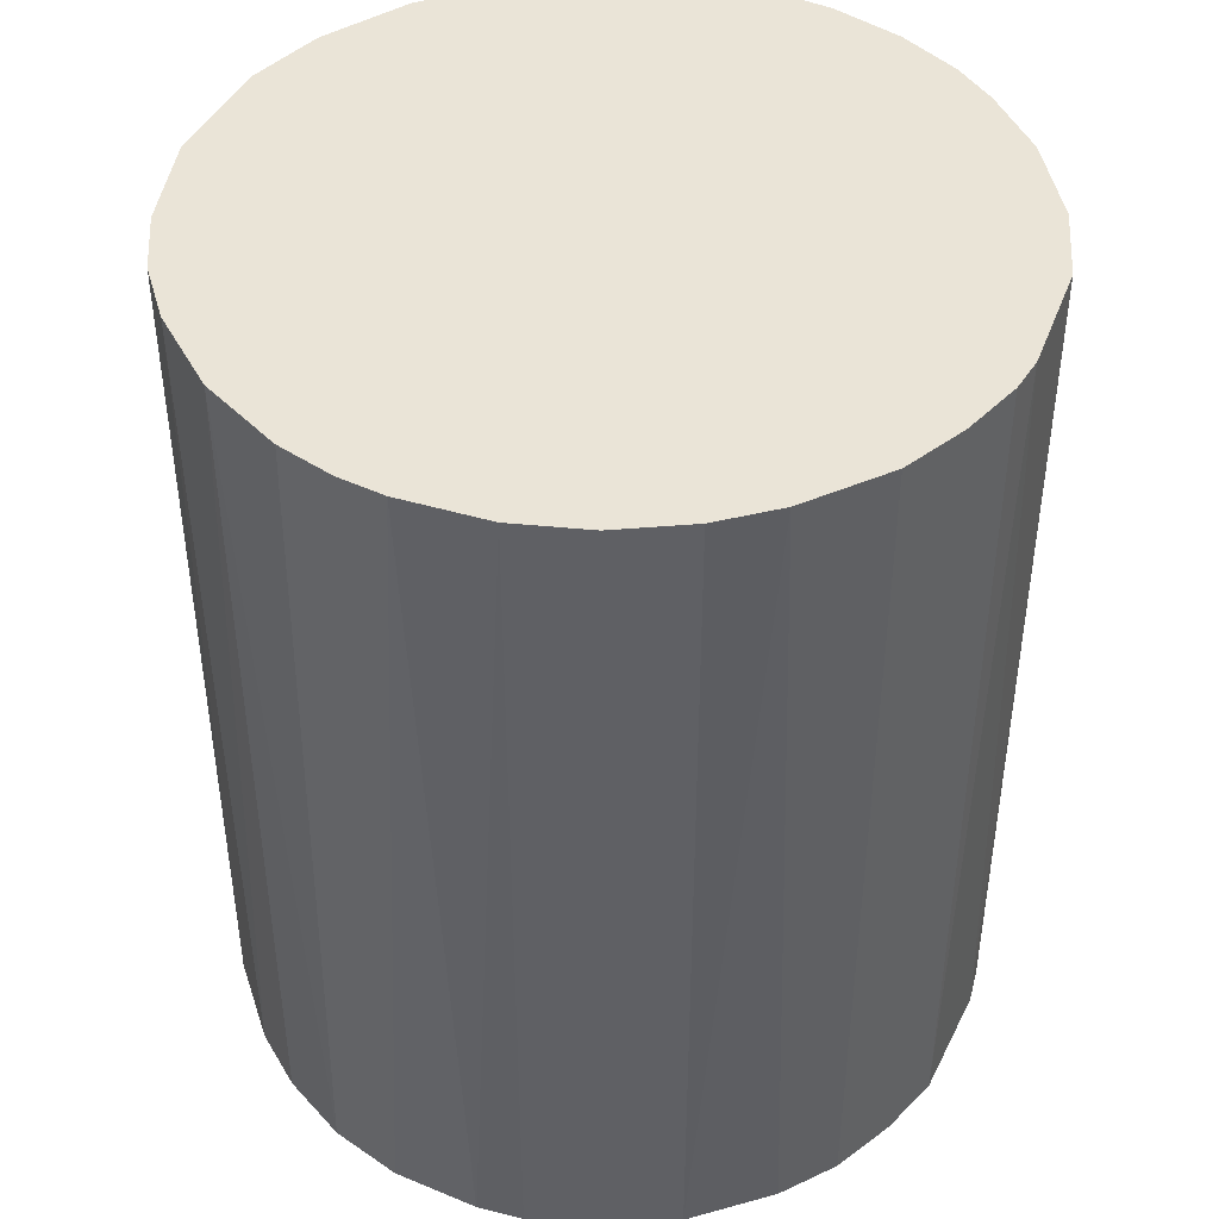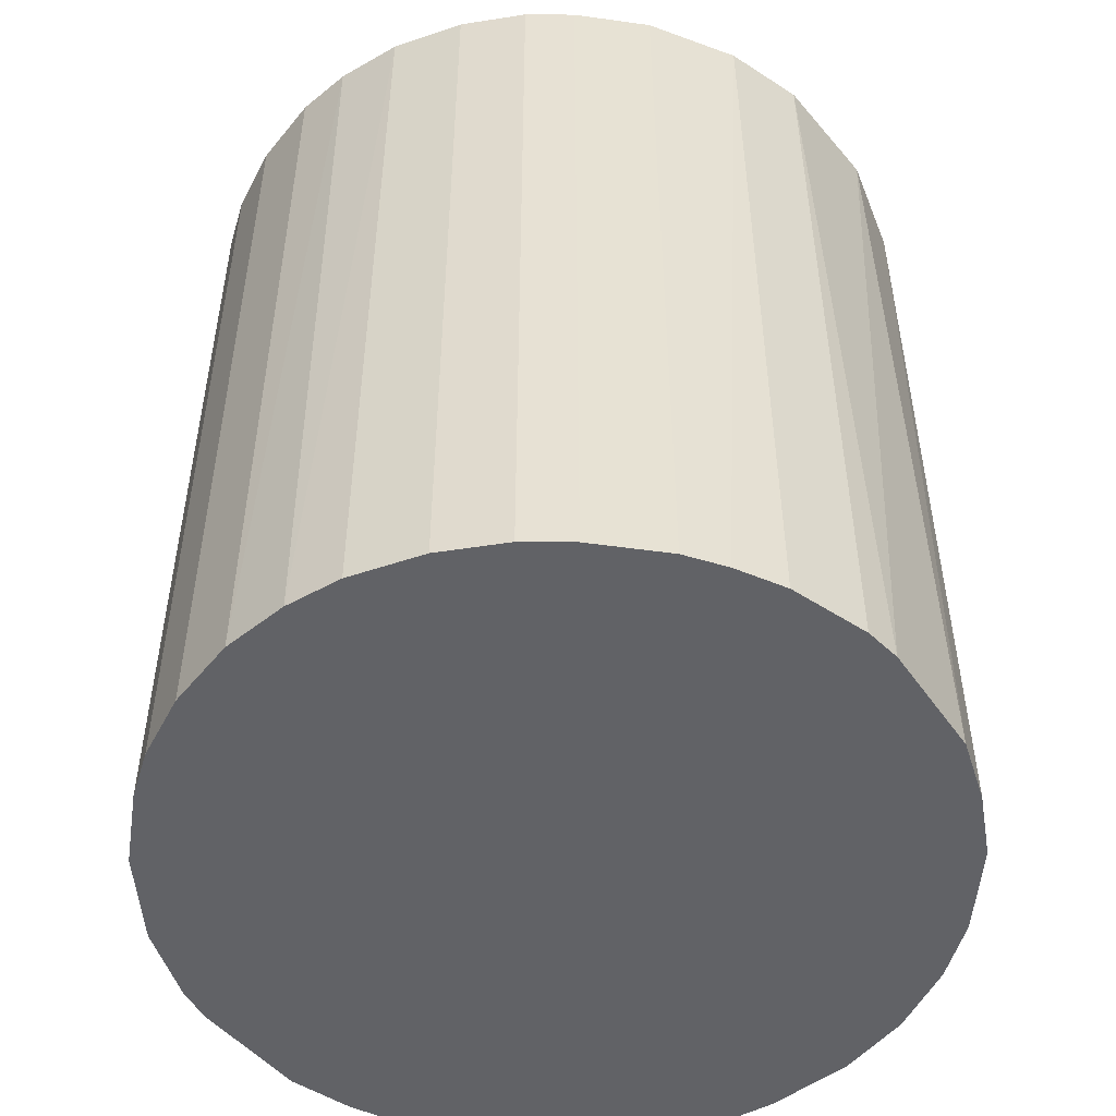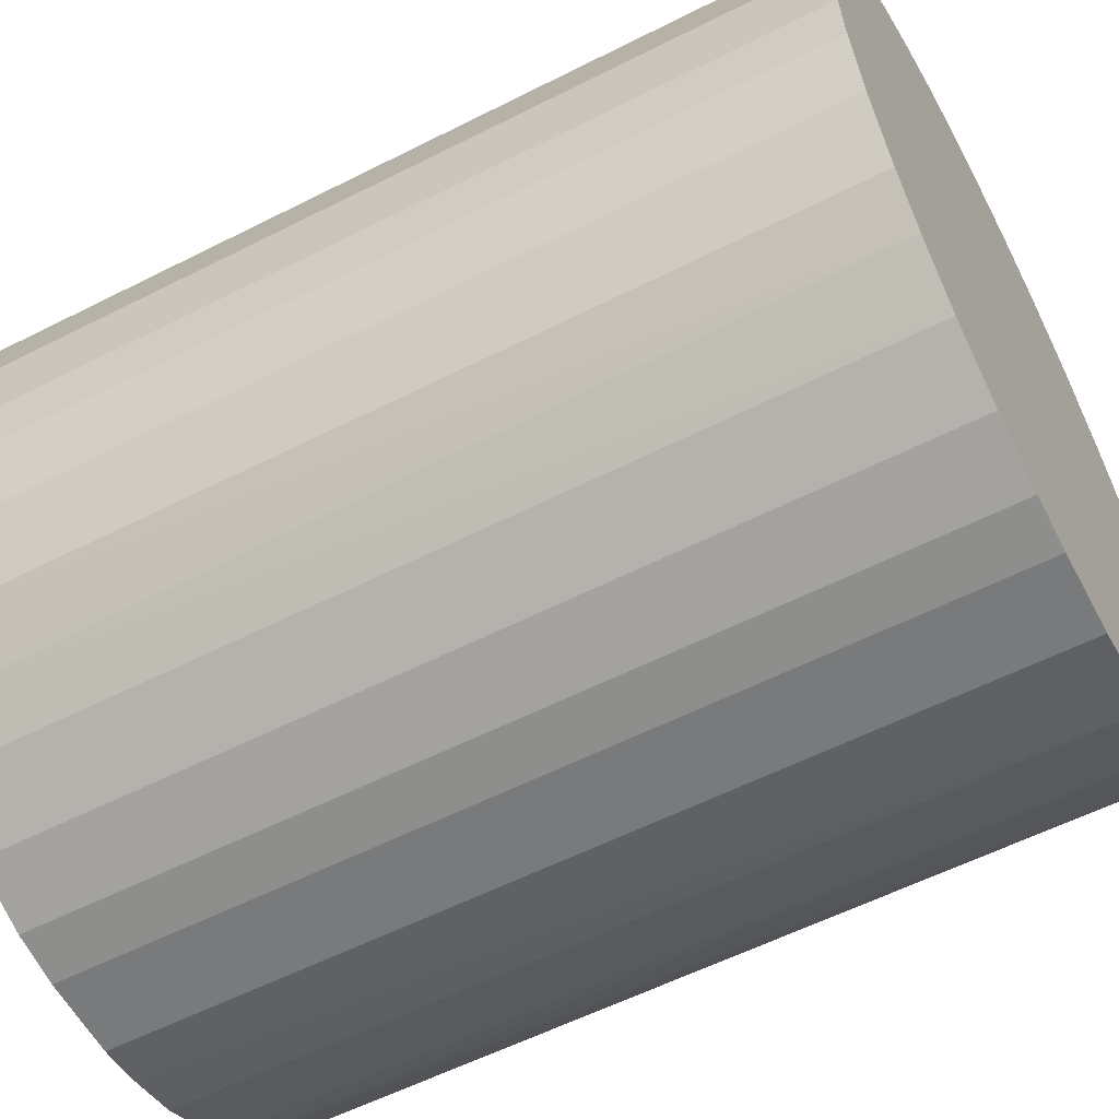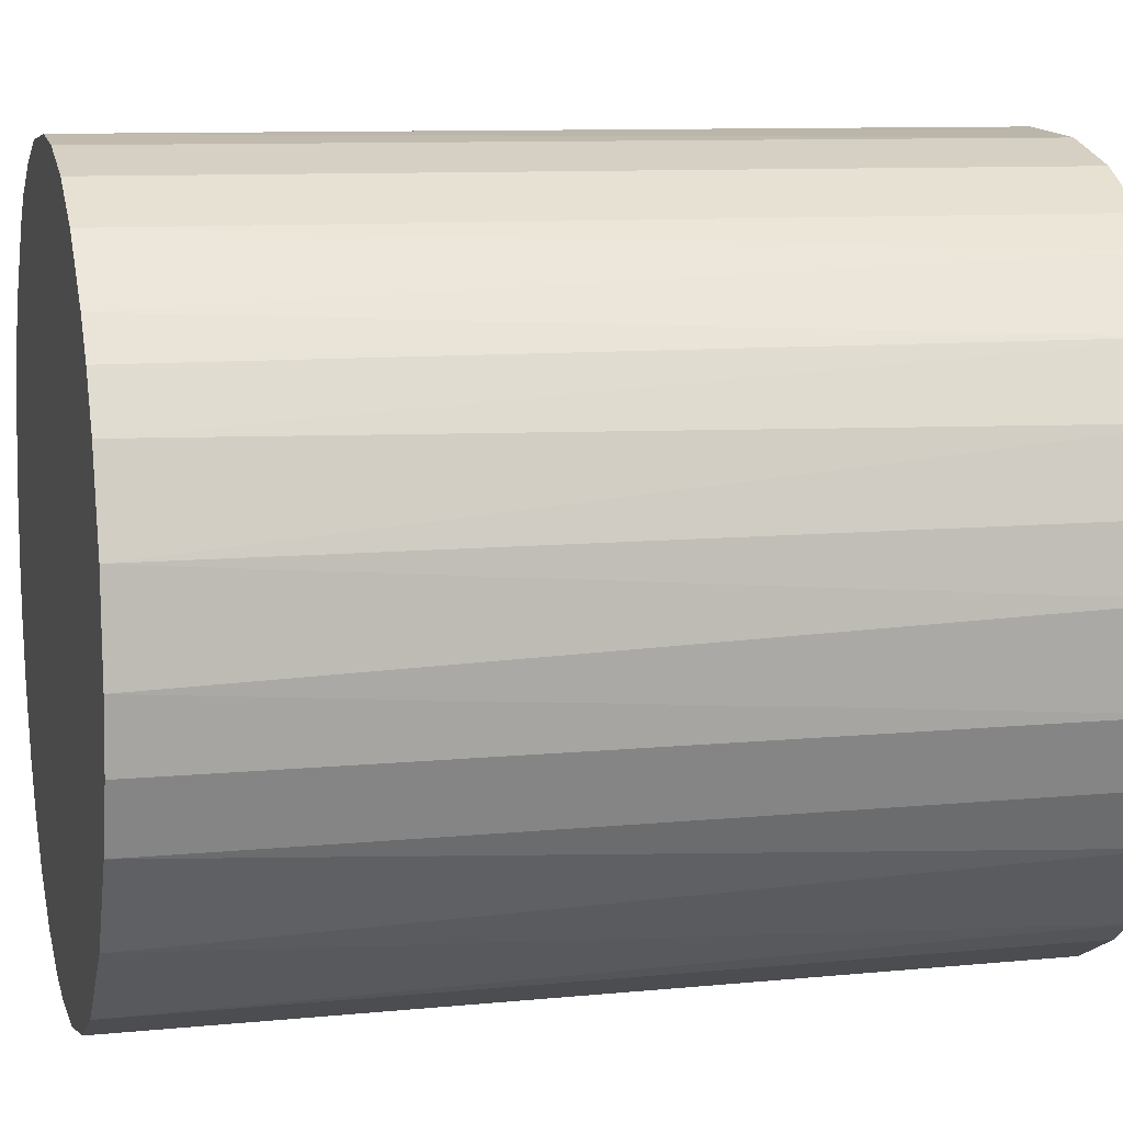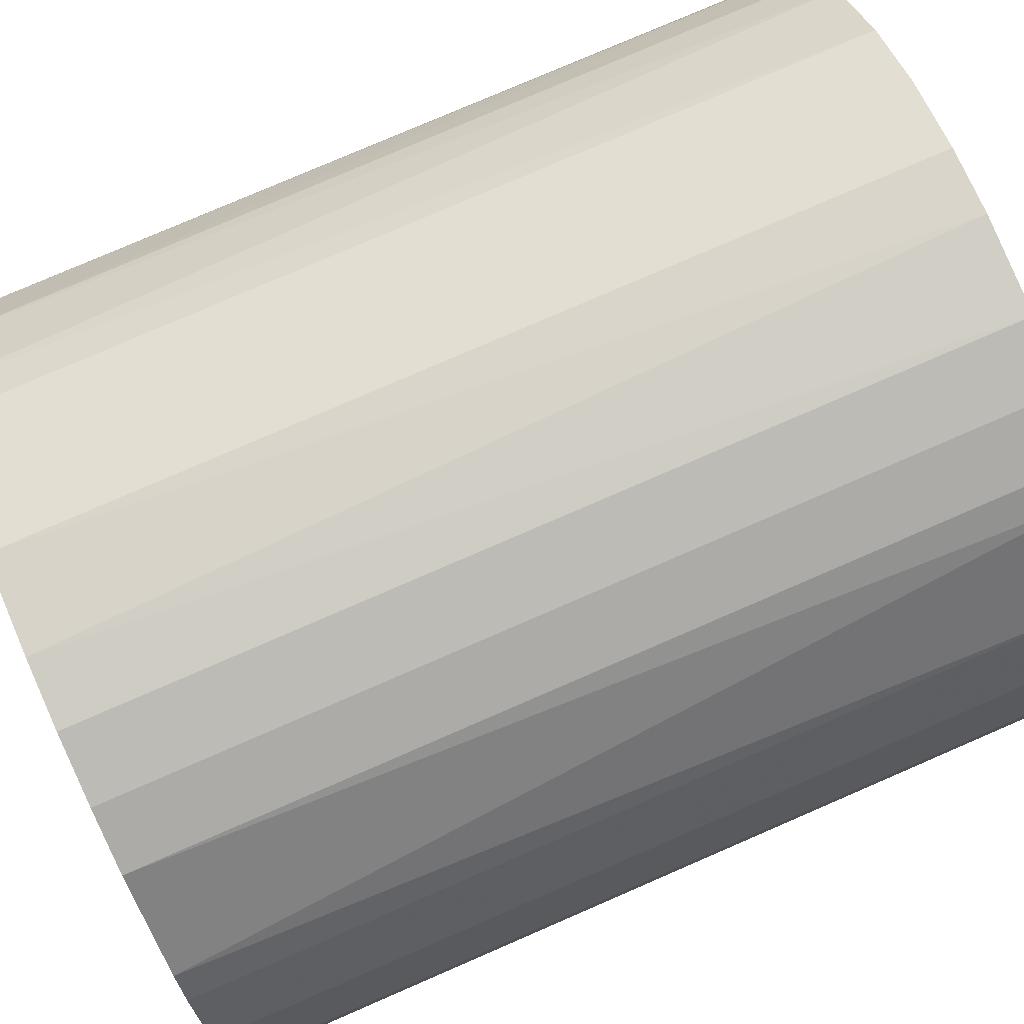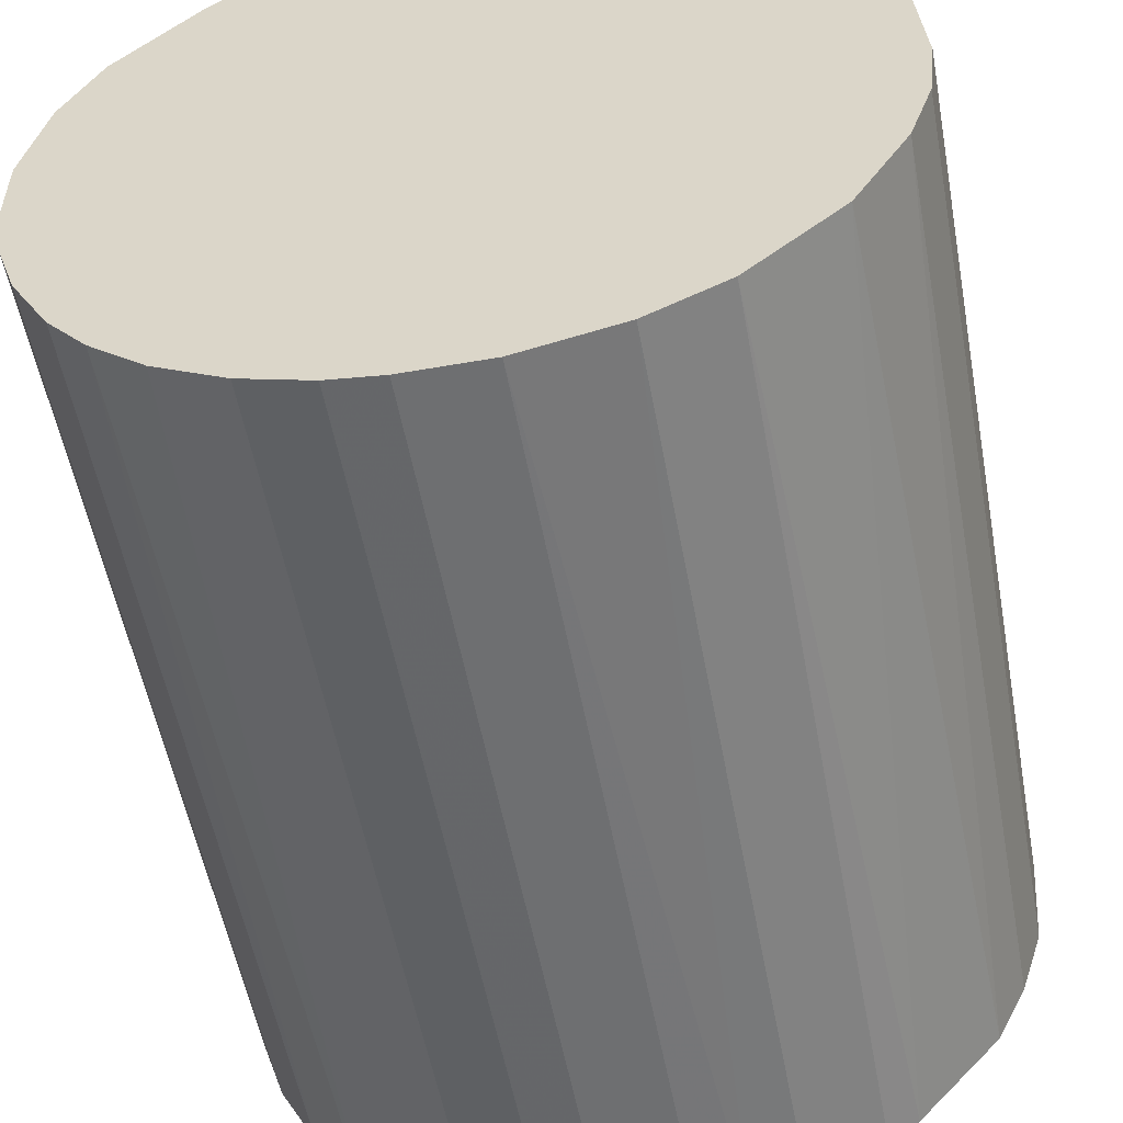
<metadata>
{"format":"obj","ext":"obj","renderer":"f3d","projection":"perspective","resolution":1024,"background":"white","views":[{"elev":43.8,"azim":157.6,"up":"+Z"},{"elev":-50.7,"azim":-8.7,"up":"+Z"},{"elev":-58.0,"azim":-62.3,"up":"+Y"},{"elev":9.5,"azim":75.4,"up":"+Y"},{"elev":79.3,"azim":-113.4,"up":"+Y"},{"elev":-54.6,"azim":10.5,"up":"+Y"}]}
</metadata>
<code>
o convex_0
v 0.00514 0.0244 0.02913
v -0.002558 -0.02471 -0.02913
v -0.005927 -0.02422 -0.02913
v -0.002558 -0.02471 0.02913
v -0.02471 0.002732 0.02913
v -0.01363 0.02103 -0.02913
v 0.02488 0.000805 -0.02913
v 0.02295 -0.009777 0.02913
v -0.02278 -0.01026 -0.02913
v 0.01669 0.01862 -0.02913
v 0.02247 0.01092 0.02913
v 0.01573 -0.01941 -0.02913
v -0.01796 -0.01748 0.02913
v -0.01363 0.02103 0.02913
v -0.02326 0.008989 -0.02913
v -0.001117 0.02488 -0.02913
v 0.008994 -0.02326 0.02913
v -0.02085 0.0138 0.02913
v -0.0146 -0.02037 -0.02913
v 0.02295 -0.009777 -0.02913
v 0.01429 0.02055 0.02913
v -0.02278 -0.01026 0.02913
v 0.009955 0.02295 -0.02913
v 0.02488 -0.001112 0.02913
v -0.005447 0.0244 0.02913
v 0.01958 -0.01555 0.02913
v -0.02471 -0.002559 -0.02913
v 0.02295 0.009955 -0.02913
v 0.005621 -0.02422 -0.02913
v -0.01026 -0.02278 0.02913
v -0.01941 0.01573 -0.02913
v 0.0244 0.00514 0.02913
v -0.02037 -0.01459 -0.02913
v 0.02055 0.01429 0.02913
v -0.02422 -0.005927 0.02913
v -0.009781 0.02295 -0.02913
v 0.0138 -0.02085 0.02913
v 0.02103 -0.01363 -0.02913
v 0.0244 -0.005447 -0.02913
v 0.002732 -0.02471 0.02913
v 0.008994 -0.02326 -0.02913
v -0.02326 0.008989 0.02913
v -0.02471 0.002732 -0.02913
v 0.00514 0.0244 -0.02913
v 0.02055 0.01429 -0.02913
v 0.000805 0.02488 0.02913
v -0.01556 0.01958 0.02913
v 0.009955 0.02295 0.02913
v -0.0146 -0.02037 0.02913
v -0.01026 -0.02278 -0.02913
v -0.005447 0.0244 -0.02913
v 0.0244 -0.005447 0.02913
v 0.01862 0.01669 0.02913
v 0.0244 0.00514 -0.02913
v -0.02037 -0.01459 0.02913
v -0.01748 -0.01796 -0.02913
v -0.009781 0.02295 0.02913
v -0.02422 -0.005927 -0.02913
v -0.005927 -0.02422 0.02913
v 0.002732 -0.02471 -0.02913
v -0.02471 -0.002559 0.02913
v 0.01429 0.02055 -0.02913
v -0.02085 0.0138 -0.02913
v 0.0138 -0.02085 -0.02913
f 37 41 64
f 3 2 4
f 4 1 5
f 2 3 6
f 2 6 7
f 1 4 8
f 6 3 9
f 7 6 10
f 1 8 11
f 2 7 12
f 4 5 13
f 5 1 14
f 6 9 15
f 10 6 16
f 8 4 17
f 5 14 18
f 9 3 19
f 12 7 20
f 1 11 21
f 13 5 22
f 10 16 23
f 11 8 24
f 14 1 25
f 8 17 26
f 15 9 27
f 7 10 28
f 2 12 29
f 4 13 30
f 6 15 31
f 11 24 32
f 24 7 32
f 28 11 32
f 9 19 33
f 22 9 33
f 21 11 34
f 22 5 35
f 9 22 35
f 6 14 36
f 16 6 36
f 26 17 37
f 12 26 37
f 20 8 38
f 12 20 38
f 8 26 38
f 26 12 38
f 20 7 39
f 8 20 39
f 7 24 39
f 4 2 40
f 17 4 40
f 29 17 40
f 29 12 41
f 17 29 41
f 37 17 41
f 15 5 42
f 5 18 42
f 18 15 42
f 5 15 43
f 27 5 43
f 15 27 43
f 1 23 44
f 23 16 44
f 28 10 45
f 11 28 45
f 34 11 45
f 25 1 46
f 16 25 46
f 1 44 46
f 44 16 46
f 14 6 47
f 18 14 47
f 6 31 47
f 31 18 47
f 1 21 48
f 23 1 48
f 21 23 48
f 30 13 49
f 19 30 49
f 19 3 50
f 3 30 50
f 30 19 50
f 25 16 51
f 16 36 51
f 36 25 51
f 24 8 52
f 8 39 52
f 39 24 52
f 10 21 53
f 21 34 53
f 45 10 53
f 34 45 53
f 7 28 54
f 32 7 54
f 28 32 54
f 13 22 55
f 33 13 55
f 22 33 55
f 33 19 56
f 13 33 56
f 49 13 56
f 19 49 56
f 14 25 57
f 36 14 57
f 25 36 57
f 27 9 58
f 9 35 58
f 35 27 58
f 3 4 59
f 30 3 59
f 4 30 59
f 2 29 60
f 40 2 60
f 29 40 60
f 5 27 61
f 35 5 61
f 27 35 61
f 21 10 62
f 10 23 62
f 23 21 62
f 15 18 63
f 31 15 63
f 18 31 63
f 12 37 64
f 41 12 64

</code>
